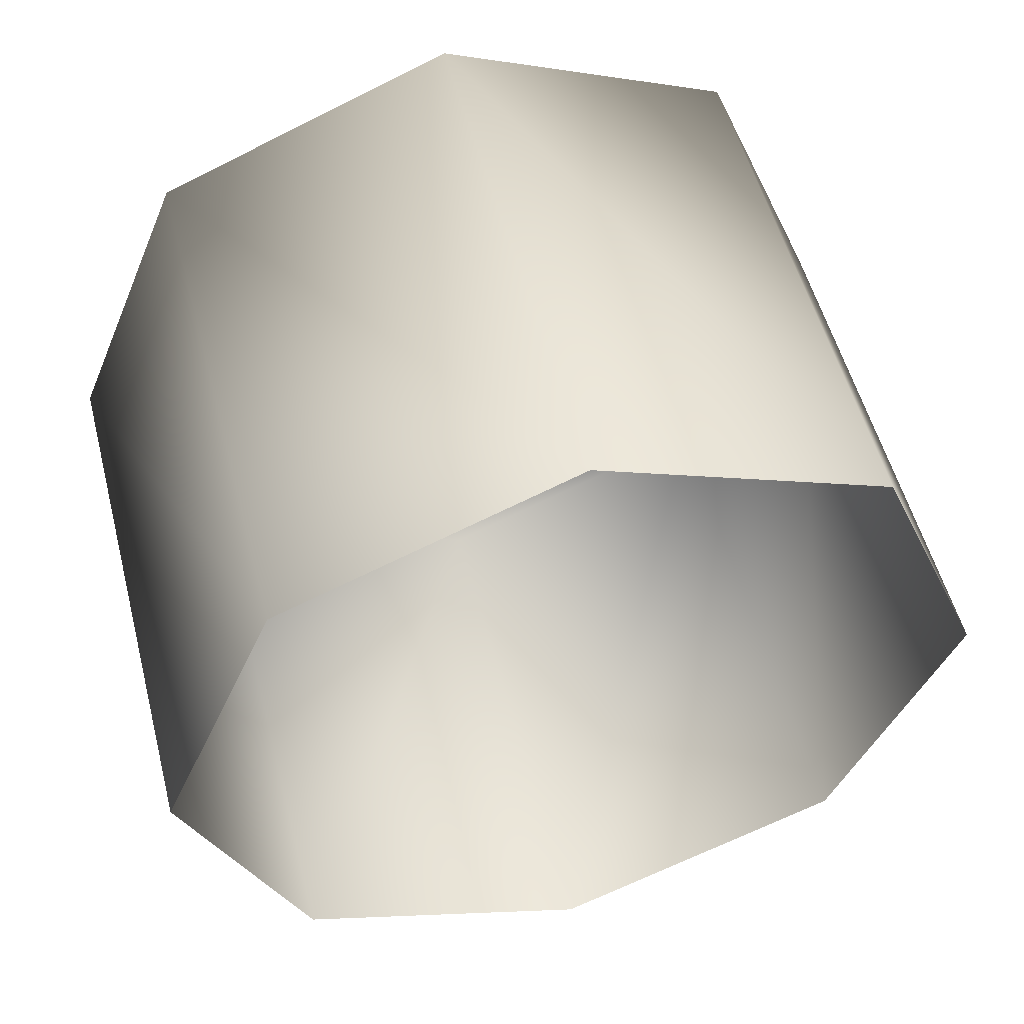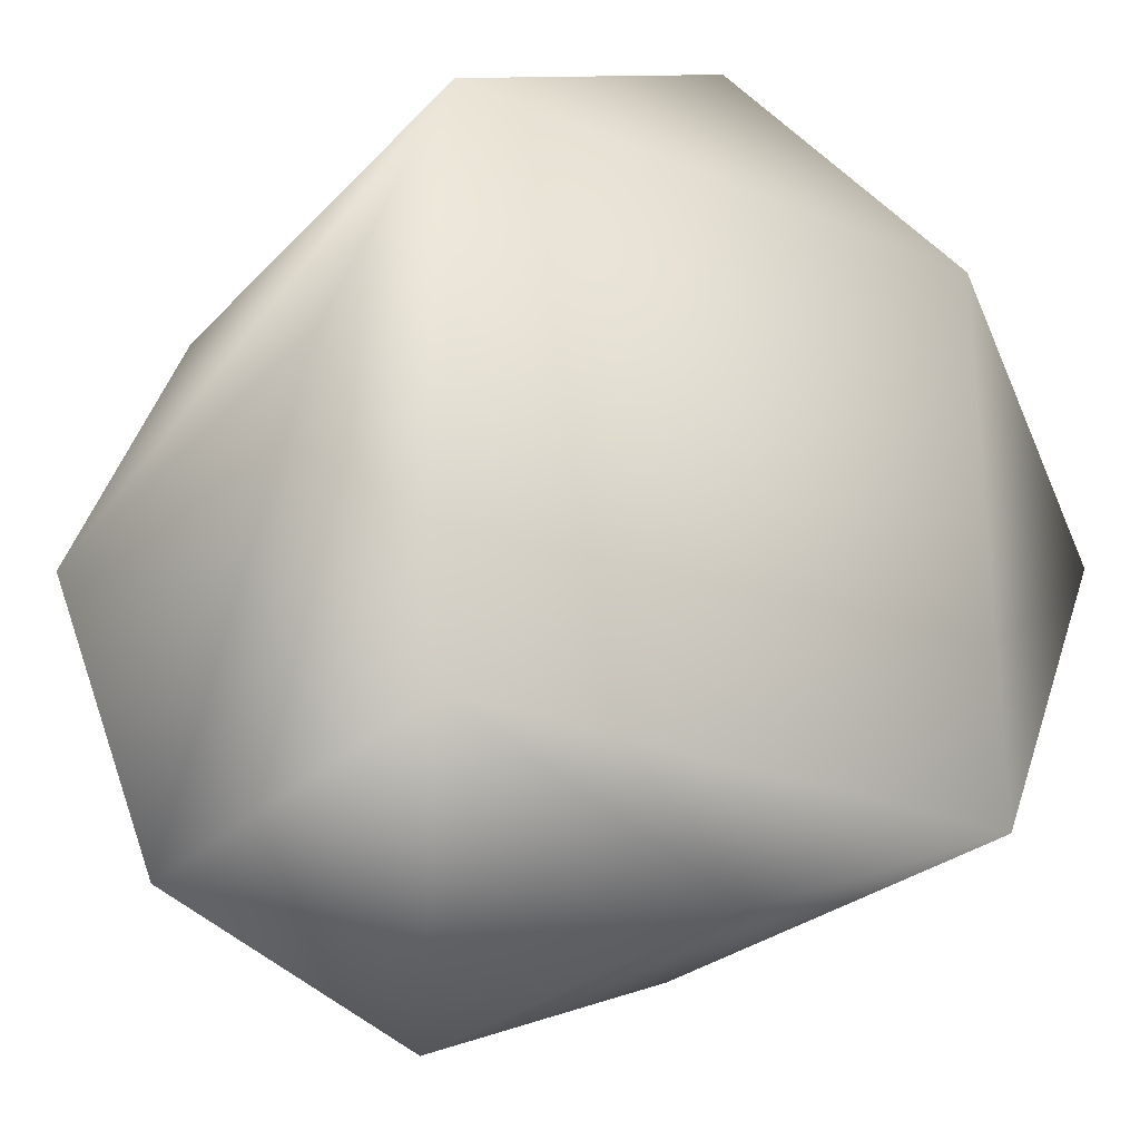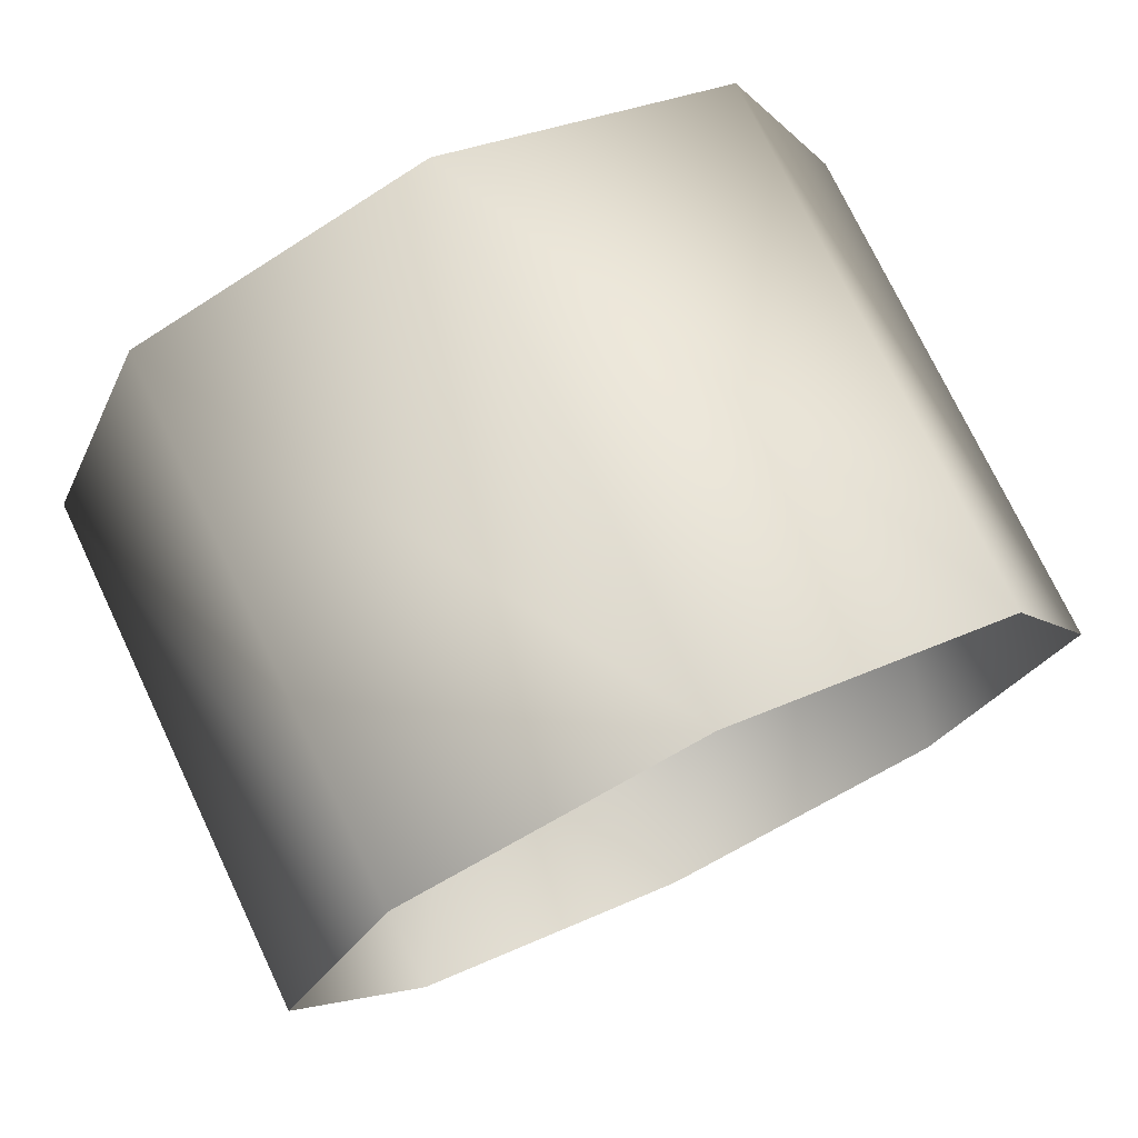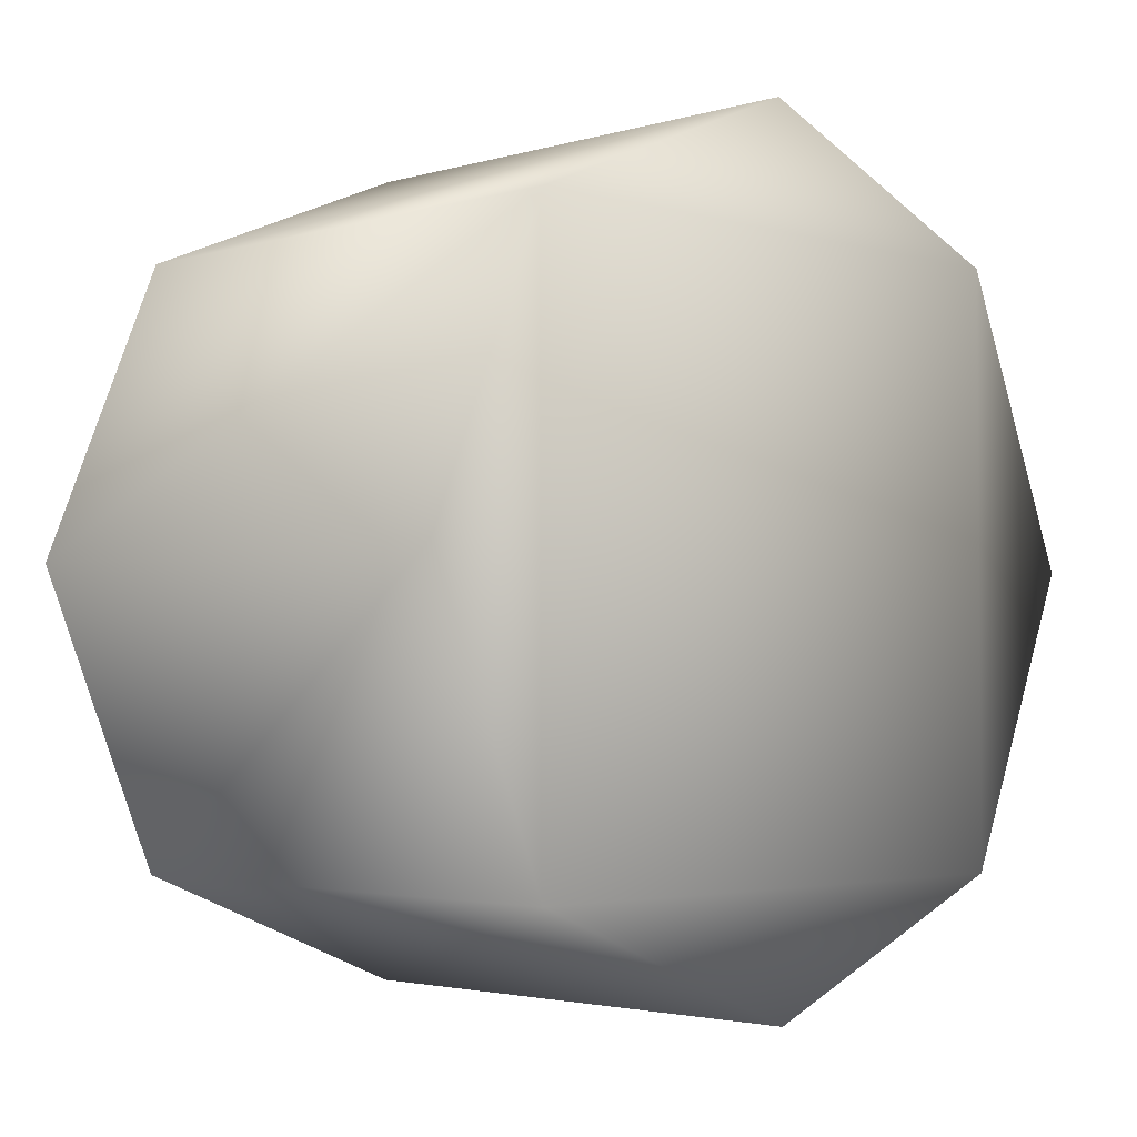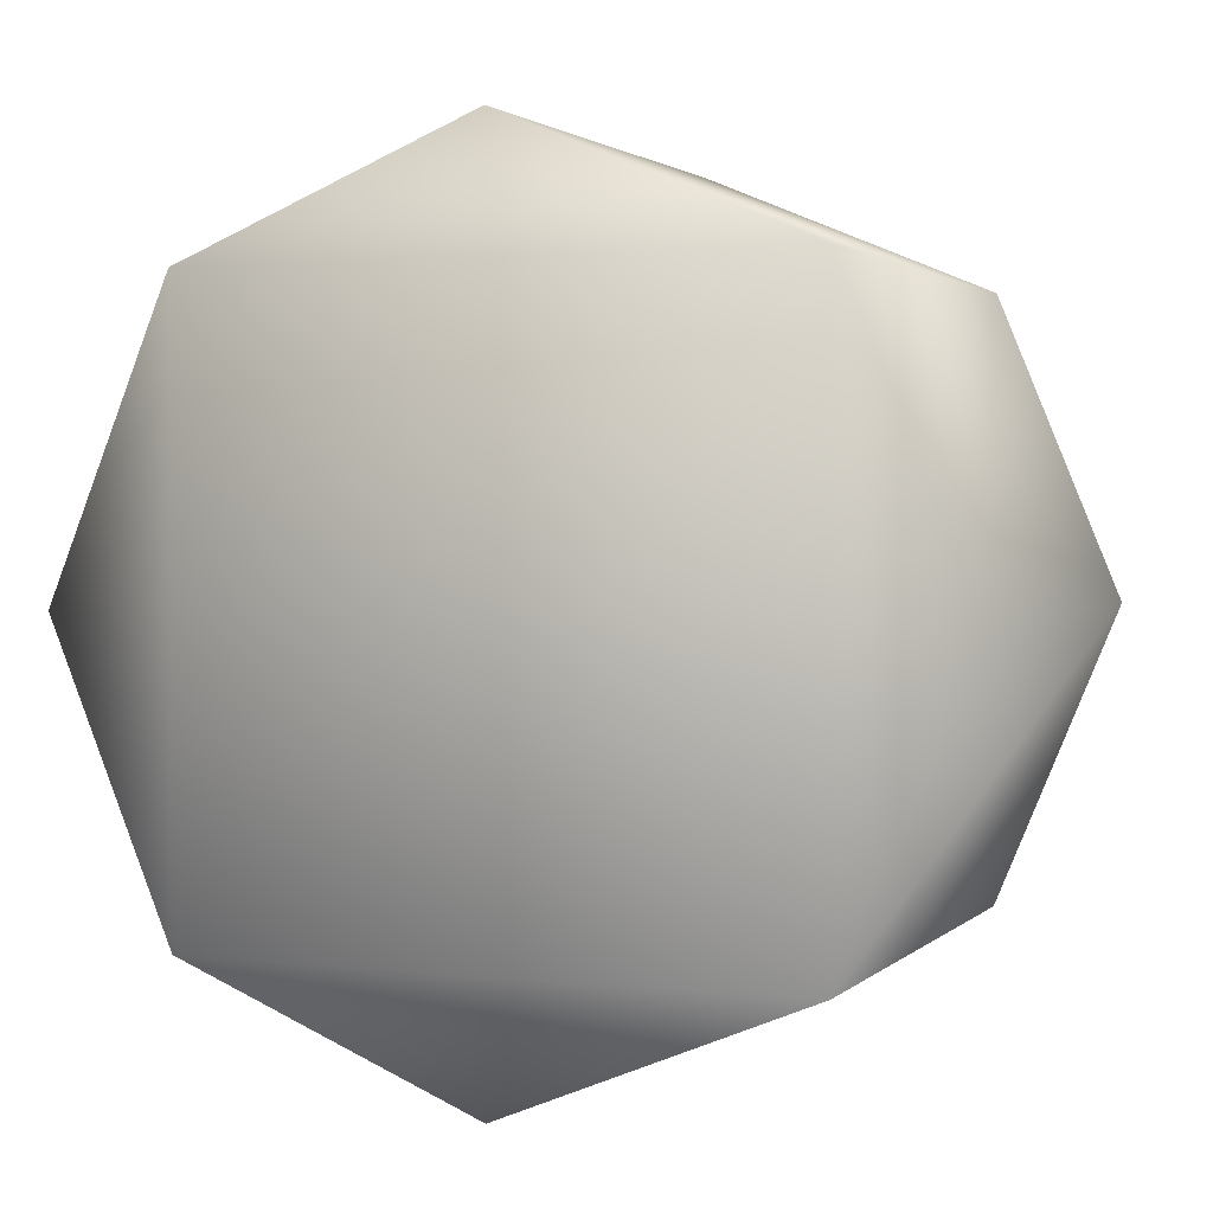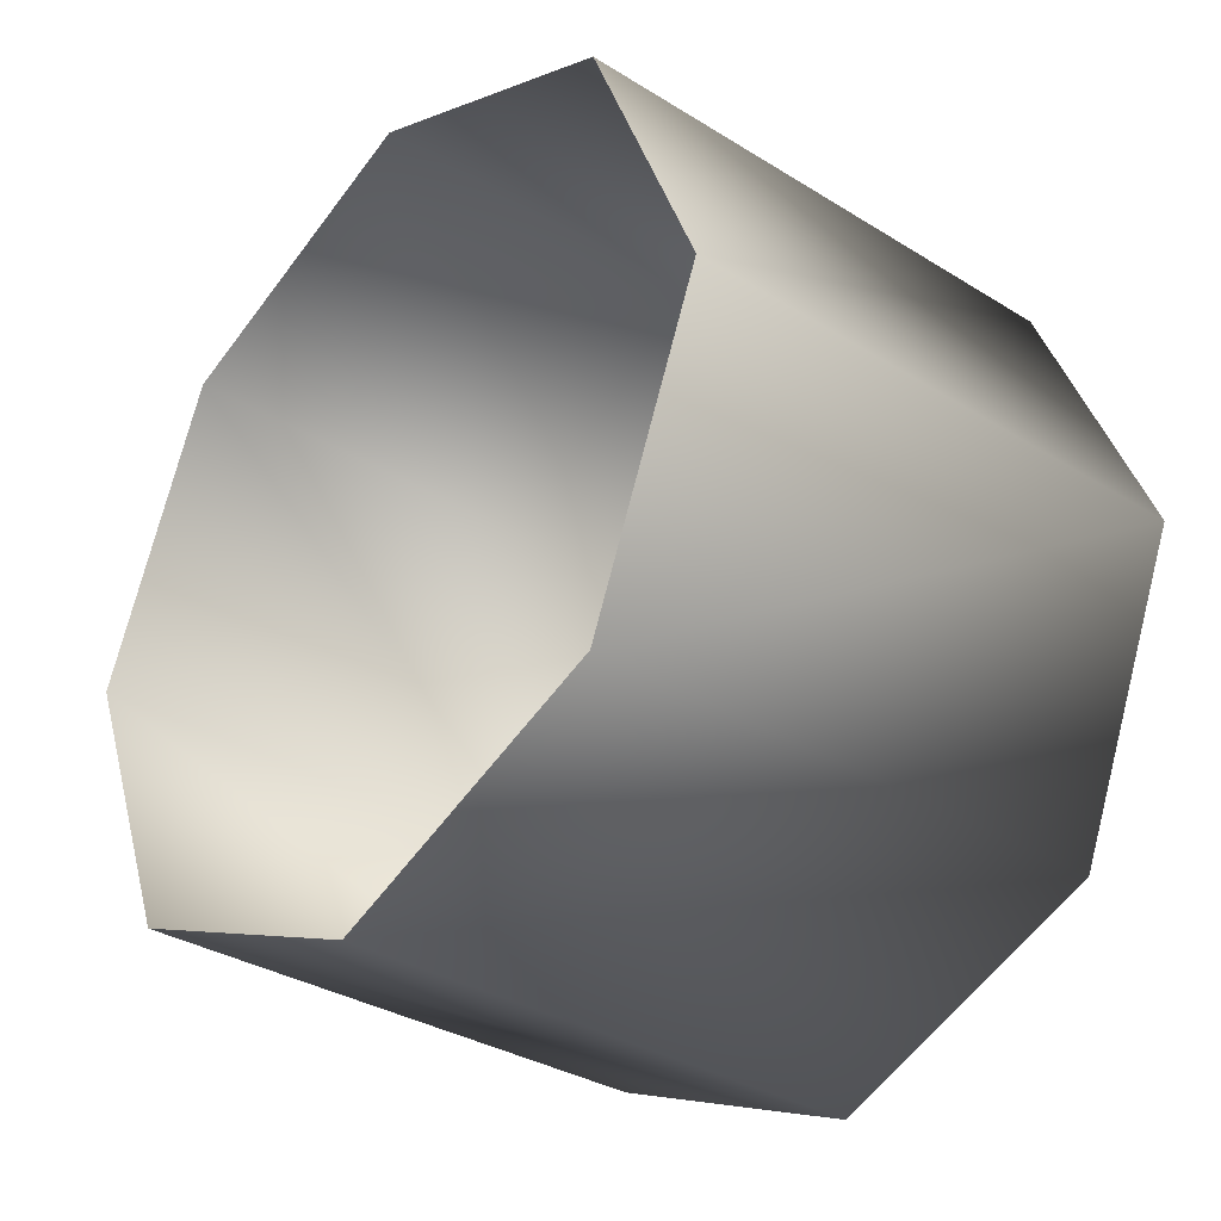
<metadata>
{"format":"obj","ext":"obj","renderer":"f3d","projection":"perspective","resolution":1024,"background":"white","views":[{"elev":53.6,"azim":-104.5,"up":"+Z"},{"elev":-25.8,"azim":57.3,"up":"+Z"},{"elev":74.9,"azim":-115.5,"up":"+Z"},{"elev":-2.9,"azim":45.5,"up":"+Z"},{"elev":2.1,"azim":111.5,"up":"+Y"},{"elev":-33.1,"azim":-40.5,"up":"+Z"}]}
</metadata>
<code>
v 0.3437 -0.3741 0.3703 0
v 0.3437 -0.5291 -0.003784 0
v 0.3437 -0.3741 -0.3779 0
v 0.3438 0.3741 0.3703 0
v 0.3438 0 0.5253 0
v 0.3437 -0.3741 0.3703 0
v 0.3438 0.3741 -0.3779 0
v 0.3438 0.5291 -0.003784 0
v 0.3438 0.3741 0.3703 0
v 0.3437 -0.3741 -0.3779 0
v 0.3438 0 -0.5329 0
v 0.3438 0.3741 -0.3779 0
v -0.344 -0.3741 0.3703 0
v 0.3437 -0.3741 0.3703 0
v 0.3438 0 0.5253 0
v -0.344 -0.3741 0.3703 0
v 0.3438 0 0.5253 0
v -0.344 0 0.5253 0
v -0.344 -0.5291 -0.003784 0
v 0.3437 -0.5291 -0.003784 0
v 0.3437 -0.3741 0.3703 0
v -0.344 -0.5291 -0.003784 0
v 0.3437 -0.3741 0.3703 0
v -0.344 -0.3741 0.3703 0
v -0.344 -0.3741 -0.3779 0
v 0.3437 -0.3741 -0.3779 0
v 0.3437 -0.5291 -0.003784 0
v -0.344 -0.3741 -0.3779 0
v 0.3437 -0.5291 -0.003784 0
v -0.344 -0.5291 -0.003784 0
v -0.344 0 -0.5329 0
v 0.3438 0 -0.5329 0
v 0.3437 -0.3741 -0.3779 0
v -0.344 0 -0.5329 0
v 0.3437 -0.3741 -0.3779 0
v -0.344 -0.3741 -0.3779 0
v -0.344 0.3741 -0.3779 0
v 0.3438 0.3741 -0.3779 0
v 0.3438 0 -0.5329 0
v -0.344 0.3741 -0.3779 0
v 0.3438 0 -0.5329 0
v -0.344 0 -0.5329 0
v -0.344 0.5291 -0.003784 0
v 0.3438 0.5291 -0.003784 0
v 0.3438 0.3741 -0.3779 0
v -0.344 0.5291 -0.003784 0
v 0.3438 0.3741 -0.3779 0
v -0.344 0.3741 -0.3779 0
v -0.344 0.3741 0.3703 0
v 0.3438 0.3741 0.3703 0
v 0.3438 0.5291 -0.003784 0
v -0.344 0.3741 0.3703 0
v 0.3438 0.5291 -0.003784 0
v -0.344 0.5291 -0.003784 0
v -0.344 0 0.5253 0
v 0.3438 0 0.5253 0
v 0.3438 0.3741 0.3703 0
v -0.344 0 0.5253 0
v 0.3438 0.3741 0.3703 0
v -0.344 0.3741 0.3703 0
v 0.3437 -0.3741 0.3703 0
v 0.3437 -0.3741 -0.3779 0
v 0.3438 0.3741 -0.3779 0
v 0.3437 -0.3741 0.3703 0
v 0.3438 0.3741 -0.3779 0
v 0.3438 0.3741 0.3703 0
o WheelFrontL
f 1 2 3
f 4 5 6
f 7 8 9
f 10 11 12
f 13 14 15
f 16 17 18
f 19 20 21
f 22 23 24
f 25 26 27
f 28 29 30
f 31 32 33
f 34 35 36
f 37 38 39
f 40 41 42
f 43 44 45
f 46 47 48
f 49 50 51
f 52 53 54
f 55 56 57
f 58 59 60
f 61 62 63
f 64 65 66

</code>
